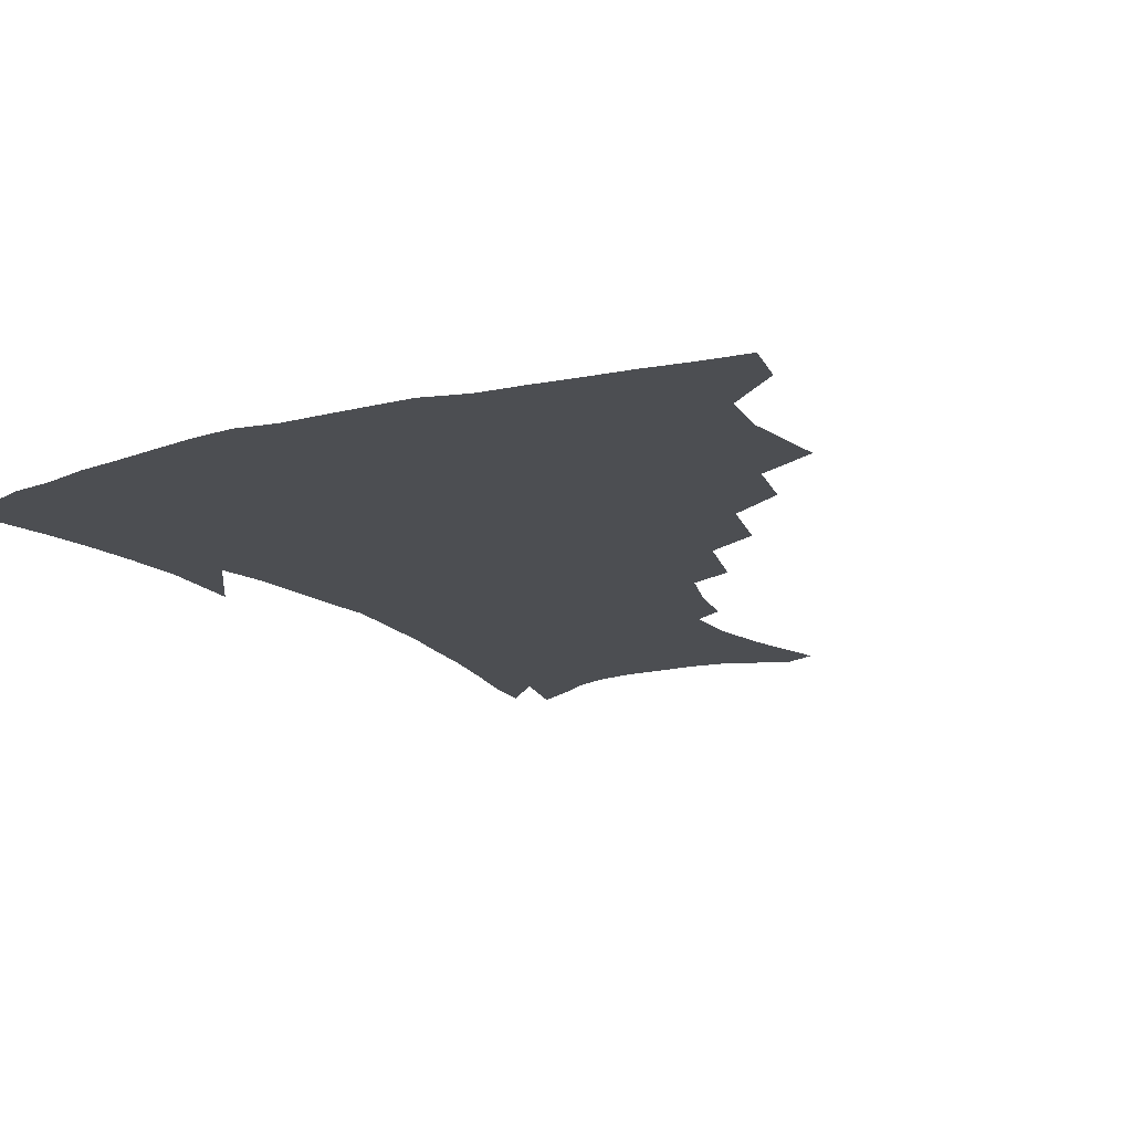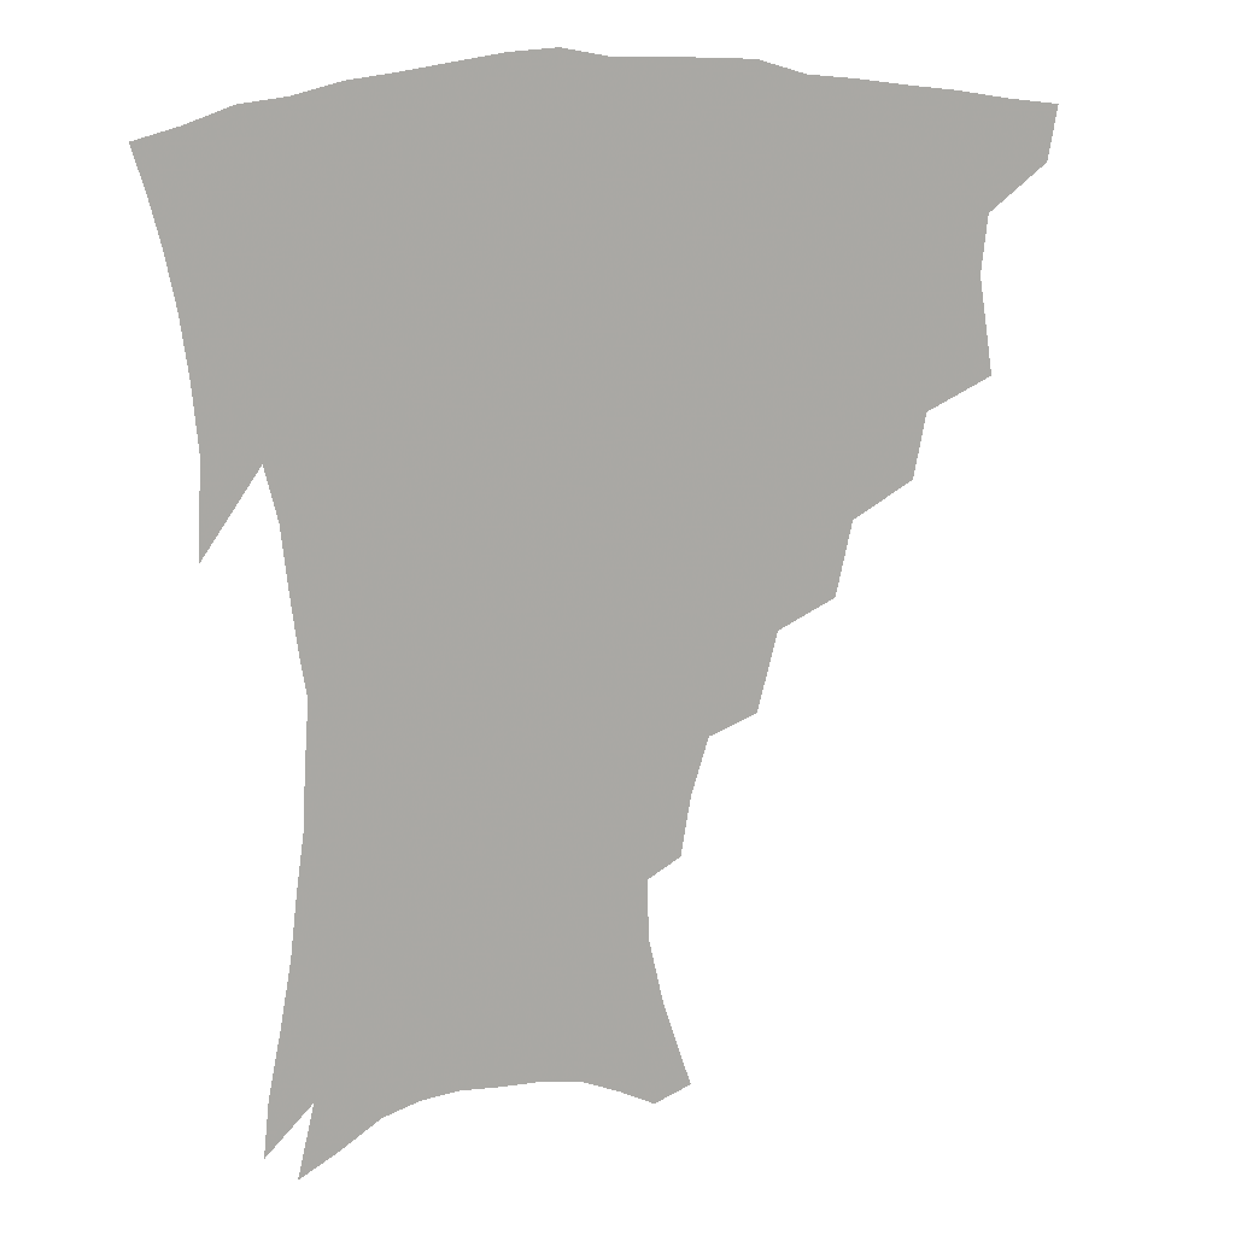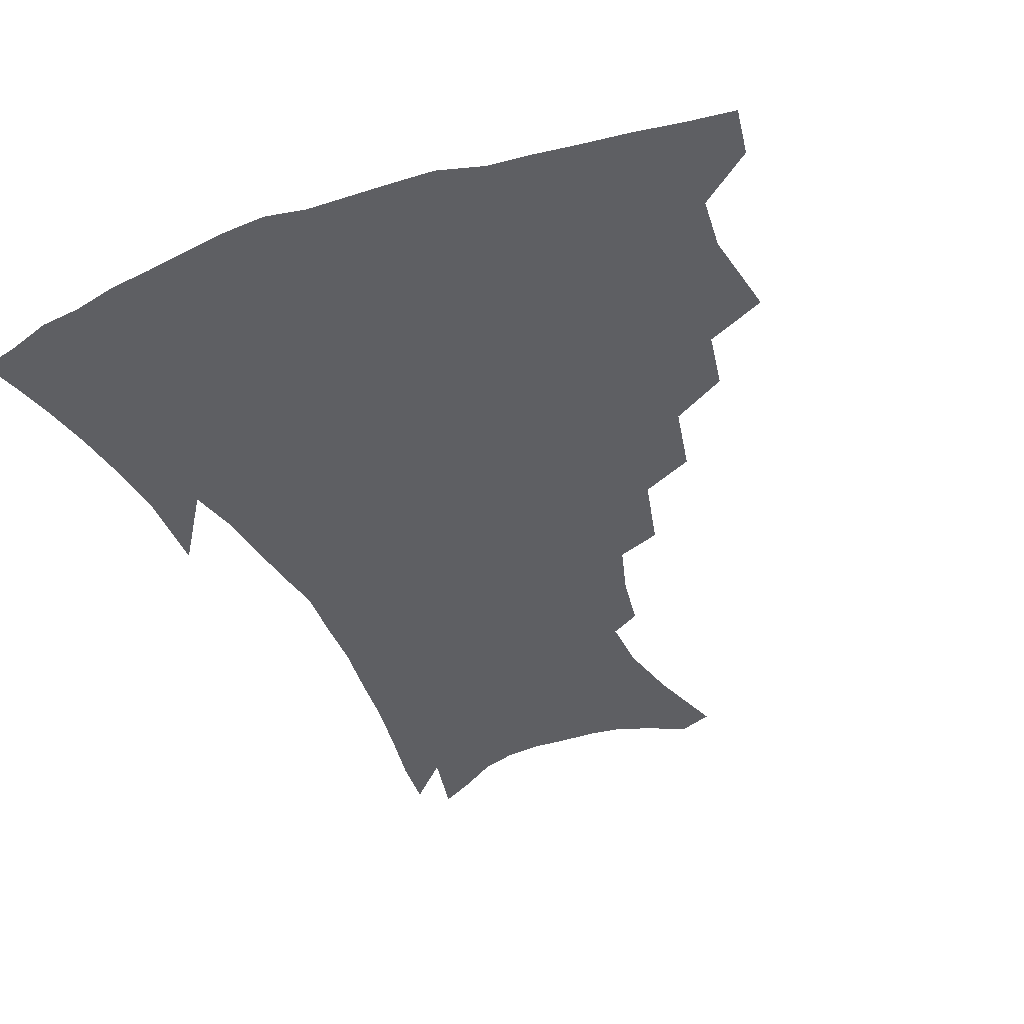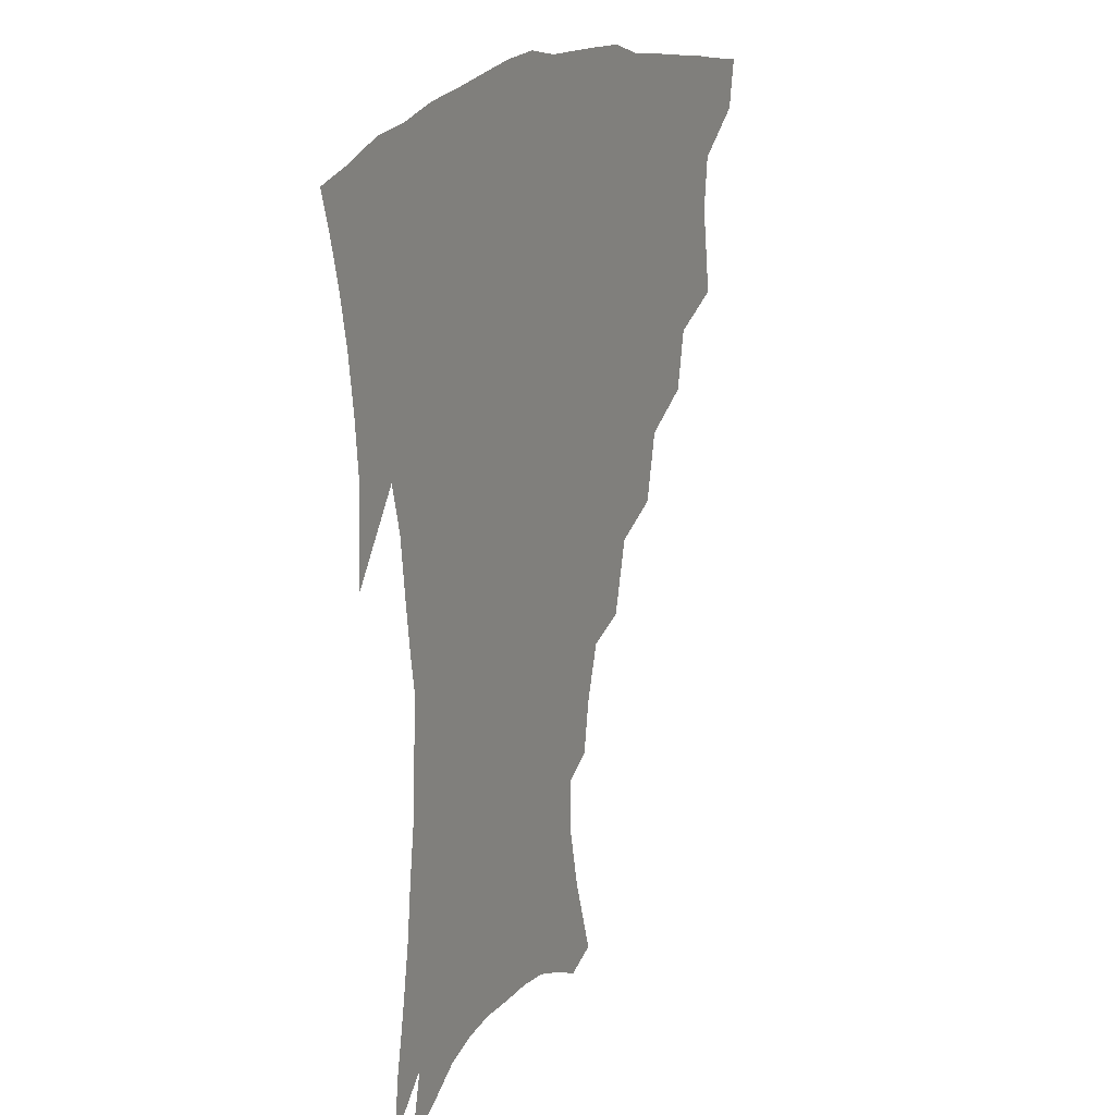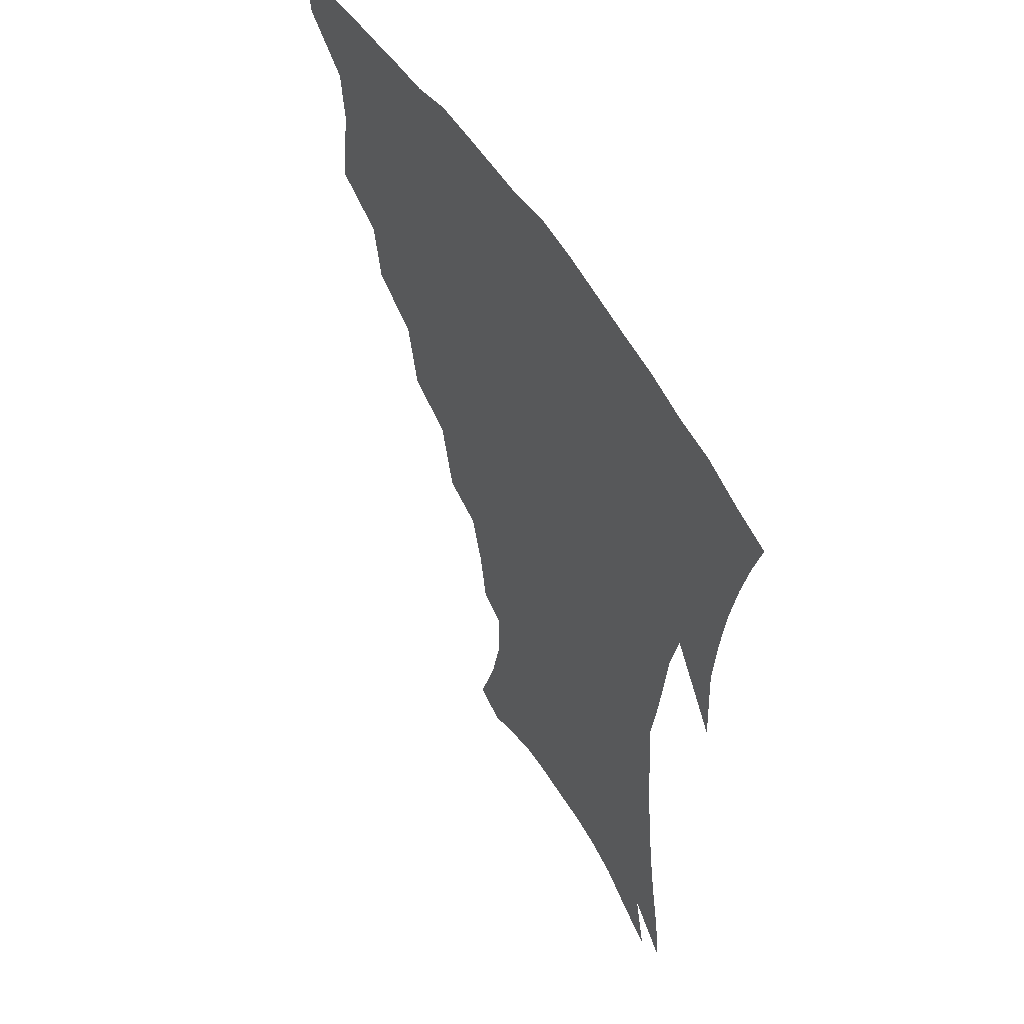
<metadata>
{"format":"obj","ext":"obj","renderer":"f3d","projection":"perspective","resolution":1024,"background":"white","views":[{"elev":-16.6,"azim":-151.1,"up":"+Z"},{"elev":13.8,"azim":161.9,"up":"+Y"},{"elev":-41.0,"azim":-157.0,"up":"+Z"},{"elev":17.7,"azim":117.0,"up":"+Y"},{"elev":53.4,"azim":59.6,"up":"+Y"}]}
</metadata>
<code>
v 439.5 397.7 0
v 436.6 414 0
v 454.9 336.9 0
v 459.4 366.2 0
v 457.4 383.6 0
v 455.7 399.9 0
v 452.9 416 0
v 478.8 307.7 0
v 475 327.3 0
v 477.3 354.2 0
v 475.9 371.6 0
v 473.3 387 0
v 470.8 402.5 0
v 468.3 418.4 0
v 502.4 274.4 0
v 497.4 296.9 0
v 496.2 323 0
v 493.2 339.9 0
v 493.2 359.8 0
v 491.1 375 0
v 488.6 389.6 0
v 486.1 404.6 0
v 483.9 420.2 0
v 526.2 241.7 0
v 520.1 265.8 0
v 514.7 286.4 0
v 512.3 311.2 0
v 510.9 331.2 0
v 509.8 349 0
v 507.2 362.6 0
v 505.3 377.5 0
v 503.2 391.8 0
v 501.2 406.3 0
v 498.8 422.1 0
v 549.4 200.4 0
v 546.4 218.4 0
v 541 235.9 0
v 535.3 257.1 0
v 530.9 277.7 0
v 527 295.5 0
v 525 315 0
v 524.6 336.1 0
v 523.2 351.6 0
v 521.4 365.5 0
v 519.5 379.6 0
v 517.6 393.9 0
v 515.5 408.8 0
v 513.7 423.5 0
v 545.8 128.9 0
v 554.5 155.5 0
v 559.1 176.2 0
v 559.6 194.4 0
v 557.3 214.1 0
v 553.6 229.3 0
v 549.3 247.7 0
v 545.2 265.1 0
v 542.4 287.3 0
v 540.3 305.5 0
v 539.1 323.8 0
v 537.7 339.1 0
v 536.6 353.7 0
v 535.4 367.8 0
v 533.3 381.4 0
v 532.1 395.5 0
v 530.3 410.4 0
v 528.6 427.9 0
v 557.2 124.2 0
v 561.8 144.1 0
v 567.8 168.9 0
v 568.1 183.5 0
v 567.7 204.1 0
v 565.2 223 0
v 562.1 240.6 0
v 558.6 255.5 0
v 555.7 273.8 0
v 553.8 293.6 0
v 552.4 310.7 0
v 551.8 327.8 0
v 550.3 340.6 0
v 550 355.8 0
v 549.3 369.5 0
v 548.3 382.8 0
v 546.8 396.6 0
v 544.7 412.1 0
v 543 428.5 0
v 568.6 129.8 0
v 574.3 153.5 0
v 577.6 176.2 0
v 577.3 193.1 0
v 575.9 211.1 0
v 573.7 231.5 0
v 571 245.6 0
v 568.5 263.3 0
v 566.8 281.8 0
v 565 297.2 0
v 564.2 313.9 0
v 564 330.4 0
v 563.1 342.9 0
v 563.1 357.4 0
v 562.6 370.6 0
v 561.9 383.7 0
v 561.1 397.1 0
v 559.5 411.7 0
v 557.2 428.9 0
v 580.5 134.4 0
v 585.3 160.2 0
v 586.2 177.4 0
v 585.7 196.9 0
v 584.2 212.9 0
v 582.2 233.4 0
v 580.3 248.9 0
v 578.4 265.4 0
v 577.2 285.1 0
v 576.5 302.1 0
v 576 317.2 0
v 575.8 331.1 0
v 575.8 344.8 0
v 576.3 359 0
v 575.5 371.3 0
v 575.4 384.3 0
v 574.8 397.7 0
v 573.3 412.7 0
v 571.4 429.2 0
v 592.4 135.8 0
v 595 161.5 0
v 595.3 181.5 0
v 594.3 199.4 0
v 592.9 220.6 0
v 591.1 236.4 0
v 589.7 252 0
v 588.3 268.4 0
v 587.6 288.5 0
v 587.4 304.6 0
v 587.3 317.6 0
v 587.6 331.8 0
v 588.1 345.9 0
v 588.8 359.3 0
v 589.5 372.3 0
v 589.1 384.7 0
v 588.6 397.8 0
v 587.1 413.9 0
v 585.1 431.8 0
v 604.5 135.9 0
v 604.8 162.9 0
v 604.2 183.7 0
v 603.1 201.3 0
v 601.6 220.5 0
v 600 237.4 0
v 599.1 254.6 0
v 598.3 271 0
v 597.9 288.3 0
v 598 303.6 0
v 598.4 317.6 0
v 599.2 332.7 0
v 599.8 345 0
v 601.4 360.2 0
v 602 372.2 0
v 602.2 384.8 0
v 602 398.3 0
v 601.5 412.9 0
v 599.5 430.7 0
v 616.8 136.3 0
v 615.4 157.3 0
v 613.5 181.2 0
v 612 201 0
v 610.3 220.8 0
v 609.7 233.9 0
v 608.4 253.6 0
v 608 270.9 0
v 608.1 287.2 0
v 608.5 302.4 0
v 609.4 319.3 0
v 610.5 331.8 0
v 612 346.5 0
v 613.1 359.7 0
v 614.5 371.6 0
v 615.6 384.2 0
v 616.3 397.1 0
v 616 411.4 0
v 614.5 428.4 0
v 628.4 134.8 0
v 625.6 155.6 0
v 622.7 180.5 0
v 620.9 200.3 0
v 619.2 219.4 0
v 618.4 236.7 0
v 617.8 252.9 0
v 617.8 268.1 0
v 618.2 284.1 0
v 619 299.5 0
v 620.1 315.6 0
v 621.5 331.6 0
v 623.3 344.9 0
v 624.9 357.4 0
v 626.8 370.6 0
v 628.5 383.2 0
v 629.8 395.9 0
v 630.3 409.6 0
v 629.4 426 0
v 639.9 131 0
v 636.3 151.6 0
v 632.4 177.2 0
v 630.3 196.8 0
v 628.5 215.8 0
v 628.2 230.7 0
v 627 249.9 0
v 627.3 265.2 0
v 628.3 279.4 0
v 629.2 296.5 0
v 630.5 313.6 0
v 632.6 326.8 0
v 634.4 343.7 0
v 636.5 355.7 0
v 638.8 369.3 0
v 641 381.8 0
v 643.5 394 0
v 644.5 407.2 0
v 643.8 424 0
v 652.7 122.3 0
v 647.1 147.3 0
v 644 168.2 0
v 640.5 190.9 0
v 638 211.2 0
v 637.1 227.9 0
v 636.9 243.4 0
v 636.9 260 0
v 637.8 275.3 0
v 639 292.5 0
v 640.9 308.6 0
v 643.2 324.1 0
v 645.3 339.7 0
v 647.8 354.3 0
v 650.6 366.7 0
v 653 379.2 0
v 655.8 392.2 0
v 657.9 404.7 0
v 658.8 420.2 0
v 664.8 115.2 0
v 659.5 138.4 0
v 655.7 160 0
v 652.8 179.8 0
v 649.5 201 0
v 648.1 218.4 0
v 647.1 235.6 0
v 646.8 252.6 0
v 647 270.1 0
v 649.2 283.9 0
v 651.3 300.7 0
v 653.6 318.5 0
v 655.9 335.9 0
v 659.2 349.2 0
v 662.2 365 0
v 665.3 377.7 0
v 668.2 389.9 0
v 670.8 402.6 0
v 672.7 418.4 0
v 674.3 123.1 0
v 672.5 140.7 0
v 668.3 162.4 0
v 664.9 182.8 0
v 662.9 200.3 0
v 660.3 220 0
v 659.5 236.6 0
v 658.1 257.2 0
v 660.3 270.6 0
v 662.5 287.4 0
v 664.7 307.1 0
v 668.7 323.3 0
v 669.9 345.6 0
v 673.3 360 0
v 677.1 373.3 0
v 680.4 386.9 0
v 683.8 399.5 0
v 687.2 413.2 0
v 686.8 297 0
v 685.4 326.4 0
v 687.2 346.6 0
v 689.8 365 0
v 693.2 381.6 0
v 696.8 395.9 0
v 700.9 409.4 0
f 5 6 1
f 1 6 2
f 6 7 2
f 9 10 3
f 3 10 4
f 10 11 4
f 4 11 5
f 11 12 5
f 5 12 6
f 12 13 6
f 6 13 7
f 13 14 7
f 16 17 8
f 8 17 9
f 17 18 9
f 9 18 10
f 18 19 10
f 10 19 11
f 19 20 11
f 11 20 12
f 20 21 12
f 12 21 13
f 21 22 13
f 13 22 14
f 22 23 14
f 25 26 15
f 15 26 16
f 26 27 16
f 16 27 17
f 27 28 17
f 17 28 18
f 28 29 18
f 18 29 19
f 29 30 19
f 19 30 20
f 30 31 20
f 20 31 21
f 31 32 21
f 21 32 22
f 32 33 22
f 22 33 23
f 33 34 23
f 37 38 24
f 24 38 25
f 38 39 25
f 25 39 26
f 39 40 26
f 26 40 27
f 40 41 27
f 27 41 28
f 41 42 28
f 28 42 29
f 42 43 29
f 29 43 30
f 43 44 30
f 30 44 31
f 44 45 31
f 31 45 32
f 45 46 32
f 32 46 33
f 46 47 33
f 33 47 34
f 47 48 34
f 52 53 35
f 35 53 36
f 53 54 36
f 36 54 37
f 54 55 37
f 37 55 38
f 55 56 38
f 38 56 39
f 56 57 39
f 39 57 40
f 57 58 40
f 40 58 41
f 58 59 41
f 41 59 42
f 59 60 42
f 42 60 43
f 60 61 43
f 43 61 44
f 61 62 44
f 44 62 45
f 62 63 45
f 45 63 46
f 63 64 46
f 46 64 47
f 64 65 47
f 47 65 48
f 65 66 48
f 67 68 49
f 49 68 50
f 68 69 50
f 50 69 51
f 69 70 51
f 51 70 52
f 70 71 52
f 52 71 53
f 71 72 53
f 53 72 54
f 72 73 54
f 54 73 55
f 73 74 55
f 55 74 56
f 74 75 56
f 56 75 57
f 75 76 57
f 57 76 58
f 76 77 58
f 58 77 59
f 77 78 59
f 59 78 60
f 78 79 60
f 60 79 61
f 79 80 61
f 61 80 62
f 80 81 62
f 62 81 63
f 81 82 63
f 63 82 64
f 82 83 64
f 64 83 65
f 83 84 65
f 65 84 66
f 84 85 66
f 67 86 68
f 86 87 68
f 68 87 69
f 87 88 69
f 69 88 70
f 88 89 70
f 70 89 71
f 89 90 71
f 71 90 72
f 90 91 72
f 72 91 73
f 91 92 73
f 73 92 74
f 92 93 74
f 74 93 75
f 93 94 75
f 75 94 76
f 94 95 76
f 76 95 77
f 95 96 77
f 77 96 78
f 96 97 78
f 78 97 79
f 97 98 79
f 79 98 80
f 98 99 80
f 80 99 81
f 99 100 81
f 81 100 82
f 100 101 82
f 82 101 83
f 101 102 83
f 83 102 84
f 102 103 84
f 84 103 85
f 103 104 85
f 86 105 87
f 105 106 87
f 87 106 88
f 106 107 88
f 88 107 89
f 107 108 89
f 89 108 90
f 108 109 90
f 90 109 91
f 109 110 91
f 91 110 92
f 110 111 92
f 92 111 93
f 111 112 93
f 93 112 94
f 112 113 94
f 94 113 95
f 113 114 95
f 95 114 96
f 114 115 96
f 96 115 97
f 115 116 97
f 97 116 98
f 116 117 98
f 98 117 99
f 117 118 99
f 99 118 100
f 118 119 100
f 100 119 101
f 119 120 101
f 101 120 102
f 120 121 102
f 102 121 103
f 121 122 103
f 103 122 104
f 122 123 104
f 105 124 106
f 124 125 106
f 106 125 107
f 125 126 107
f 107 126 108
f 126 127 108
f 108 127 109
f 127 128 109
f 109 128 110
f 128 129 110
f 110 129 111
f 129 130 111
f 111 130 112
f 130 131 112
f 112 131 113
f 131 132 113
f 113 132 114
f 132 133 114
f 114 133 115
f 133 134 115
f 115 134 116
f 134 135 116
f 116 135 117
f 135 136 117
f 117 136 118
f 136 137 118
f 118 137 119
f 137 138 119
f 119 138 120
f 138 139 120
f 120 139 121
f 139 140 121
f 121 140 122
f 140 141 122
f 122 141 123
f 141 142 123
f 124 143 125
f 143 144 125
f 125 144 126
f 144 145 126
f 126 145 127
f 145 146 127
f 127 146 128
f 146 147 128
f 128 147 129
f 147 148 129
f 129 148 130
f 148 149 130
f 130 149 131
f 149 150 131
f 131 150 132
f 150 151 132
f 132 151 133
f 151 152 133
f 133 152 134
f 152 153 134
f 134 153 135
f 153 154 135
f 135 154 136
f 154 155 136
f 136 155 137
f 155 156 137
f 137 156 138
f 156 157 138
f 138 157 139
f 157 158 139
f 139 158 140
f 158 159 140
f 140 159 141
f 159 160 141
f 141 160 142
f 160 161 142
f 143 162 144
f 162 163 144
f 144 163 145
f 163 164 145
f 145 164 146
f 164 165 146
f 146 165 147
f 165 166 147
f 147 166 148
f 166 167 148
f 148 167 149
f 167 168 149
f 149 168 150
f 168 169 150
f 150 169 151
f 169 170 151
f 151 170 152
f 170 171 152
f 152 171 153
f 171 172 153
f 153 172 154
f 172 173 154
f 154 173 155
f 173 174 155
f 155 174 156
f 174 175 156
f 156 175 157
f 175 176 157
f 157 176 158
f 176 177 158
f 158 177 159
f 177 178 159
f 159 178 160
f 178 179 160
f 160 179 161
f 179 180 161
f 162 181 163
f 181 182 163
f 163 182 164
f 182 183 164
f 164 183 165
f 183 184 165
f 165 184 166
f 184 185 166
f 166 185 167
f 185 186 167
f 167 186 168
f 186 187 168
f 168 187 169
f 187 188 169
f 169 188 170
f 188 189 170
f 170 189 171
f 189 190 171
f 171 190 172
f 190 191 172
f 172 191 173
f 191 192 173
f 173 192 174
f 192 193 174
f 174 193 175
f 193 194 175
f 175 194 176
f 194 195 176
f 176 195 177
f 195 196 177
f 177 196 178
f 196 197 178
f 178 197 179
f 197 198 179
f 179 198 180
f 198 199 180
f 181 200 182
f 200 201 182
f 182 201 183
f 201 202 183
f 183 202 184
f 202 203 184
f 184 203 185
f 203 204 185
f 185 204 186
f 204 205 186
f 186 205 187
f 205 206 187
f 187 206 188
f 206 207 188
f 188 207 189
f 207 208 189
f 189 208 190
f 208 209 190
f 190 209 191
f 209 210 191
f 191 210 192
f 210 211 192
f 192 211 193
f 211 212 193
f 193 212 194
f 212 213 194
f 194 213 195
f 213 214 195
f 195 214 196
f 214 215 196
f 196 215 197
f 215 216 197
f 197 216 198
f 216 217 198
f 198 217 199
f 217 218 199
f 200 219 201
f 219 220 201
f 201 220 202
f 220 221 202
f 202 221 203
f 221 222 203
f 203 222 204
f 222 223 204
f 204 223 205
f 223 224 205
f 205 224 206
f 224 225 206
f 206 225 207
f 225 226 207
f 207 226 208
f 226 227 208
f 208 227 209
f 227 228 209
f 209 228 210
f 228 229 210
f 210 229 211
f 229 230 211
f 211 230 212
f 230 231 212
f 212 231 213
f 231 232 213
f 213 232 214
f 232 233 214
f 214 233 215
f 233 234 215
f 215 234 216
f 234 235 216
f 216 235 217
f 235 236 217
f 217 236 218
f 236 237 218
f 219 238 220
f 238 239 220
f 220 239 221
f 239 240 221
f 221 240 222
f 240 241 222
f 222 241 223
f 241 242 223
f 223 242 224
f 242 243 224
f 224 243 225
f 243 244 225
f 225 244 226
f 244 245 226
f 226 245 227
f 245 246 227
f 227 246 228
f 246 247 228
f 228 247 229
f 247 248 229
f 229 248 230
f 248 249 230
f 230 249 231
f 249 250 231
f 231 250 232
f 250 251 232
f 232 251 233
f 251 252 233
f 233 252 234
f 252 253 234
f 234 253 235
f 253 254 235
f 235 254 236
f 254 255 236
f 236 255 237
f 255 256 237
f 239 257 240
f 257 258 240
f 240 258 241
f 258 259 241
f 241 259 242
f 259 260 242
f 242 260 243
f 260 261 243
f 243 261 244
f 261 262 244
f 244 262 245
f 262 263 245
f 245 263 246
f 263 264 246
f 246 264 247
f 264 265 247
f 247 265 248
f 265 266 248
f 248 266 249
f 266 267 249
f 249 267 250
f 267 268 250
f 250 268 251
f 268 269 251
f 251 269 252
f 269 270 252
f 252 270 253
f 270 271 253
f 253 271 254
f 271 272 254
f 254 272 255
f 272 273 255
f 255 273 256
f 273 274 256
f 268 275 269
f 275 276 269
f 269 276 270
f 276 277 270
f 270 277 271
f 277 278 271
f 271 278 272
f 278 279 272
f 272 279 273
f 279 280 273
f 273 280 274
f 280 281 274

</code>
